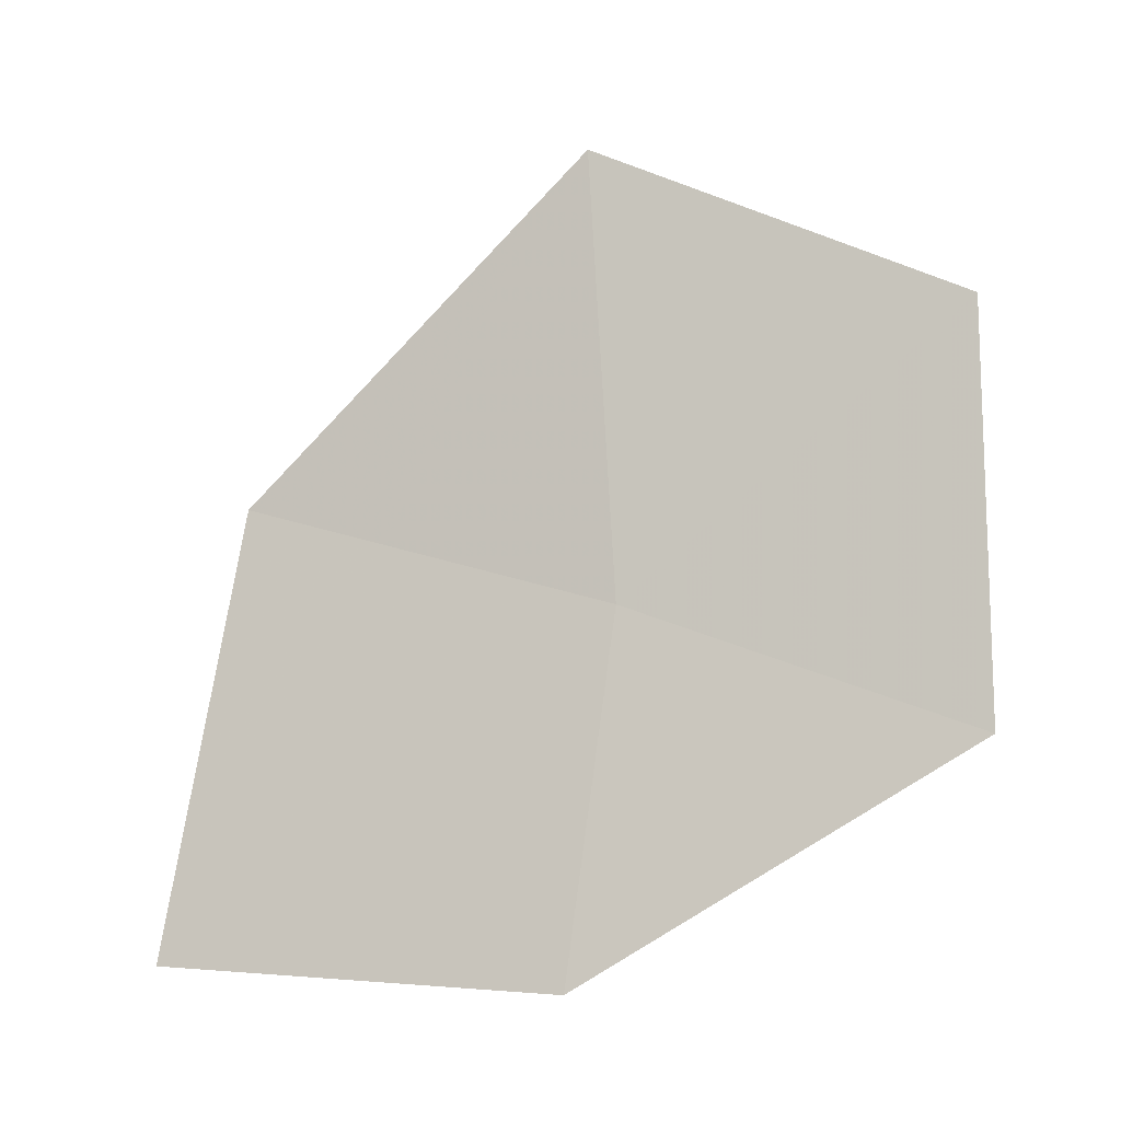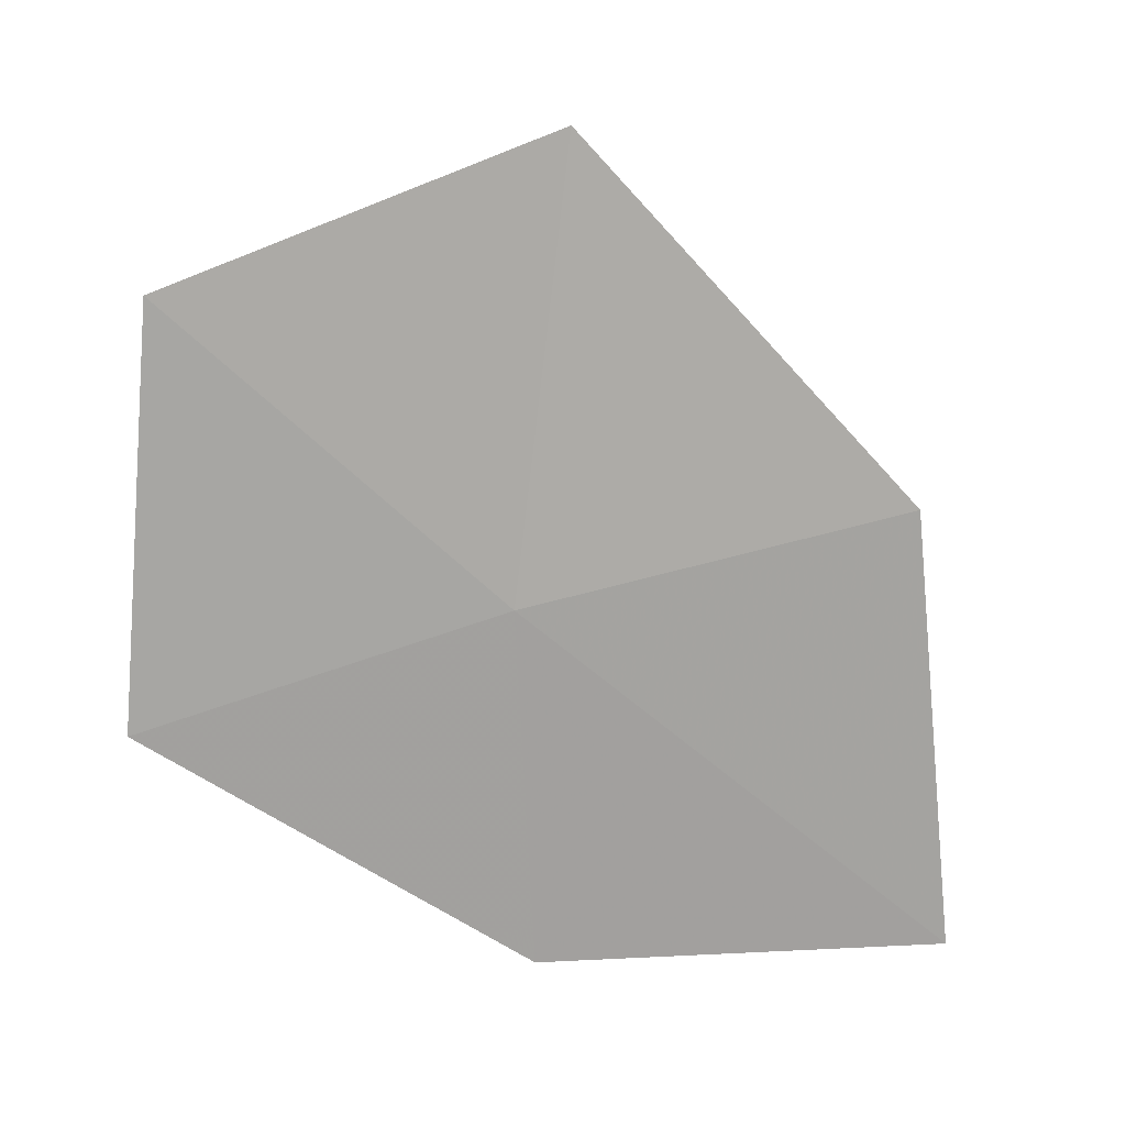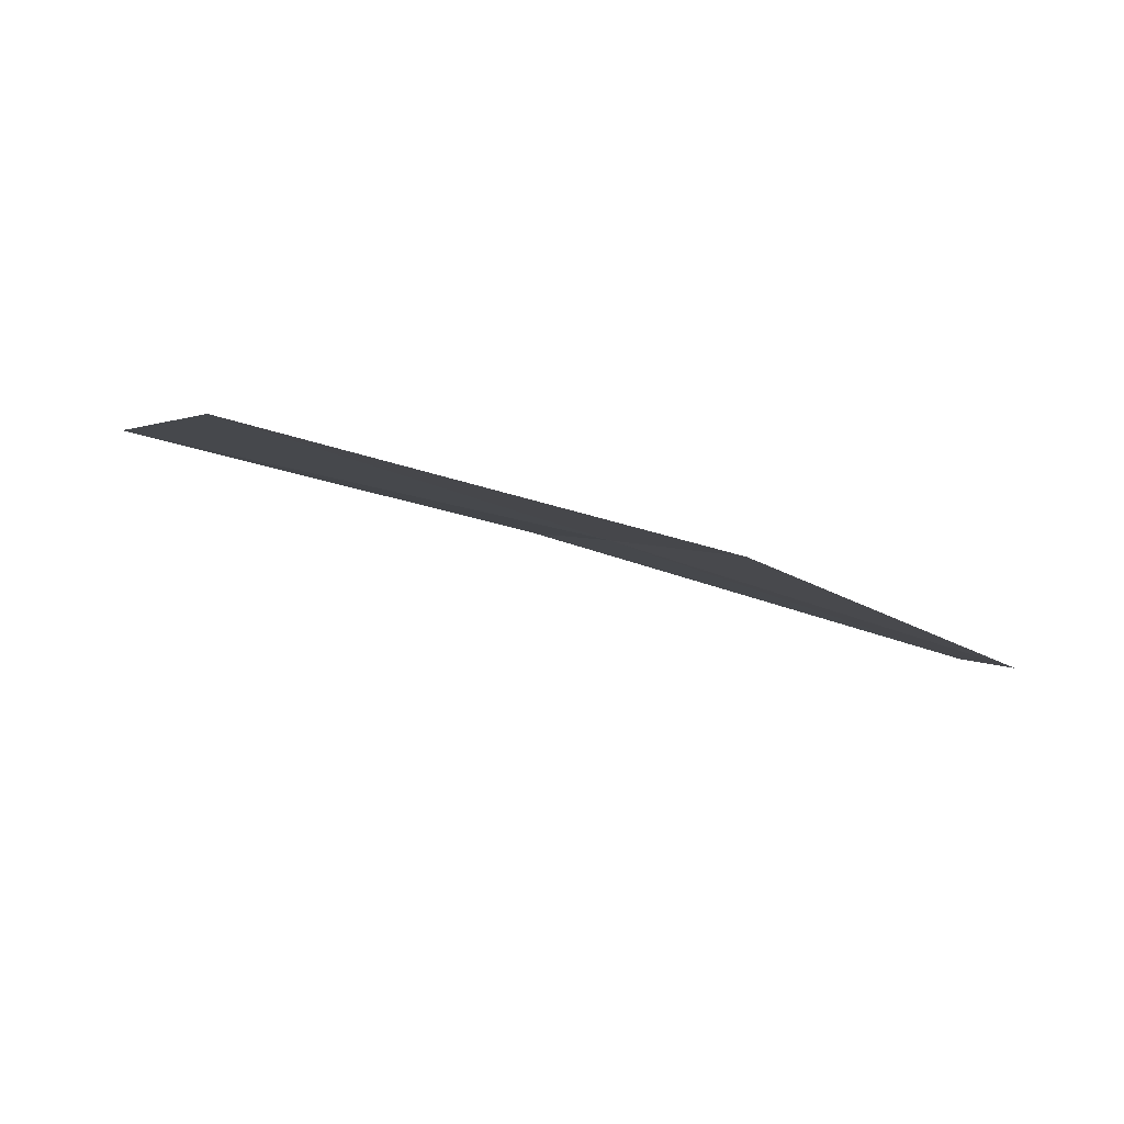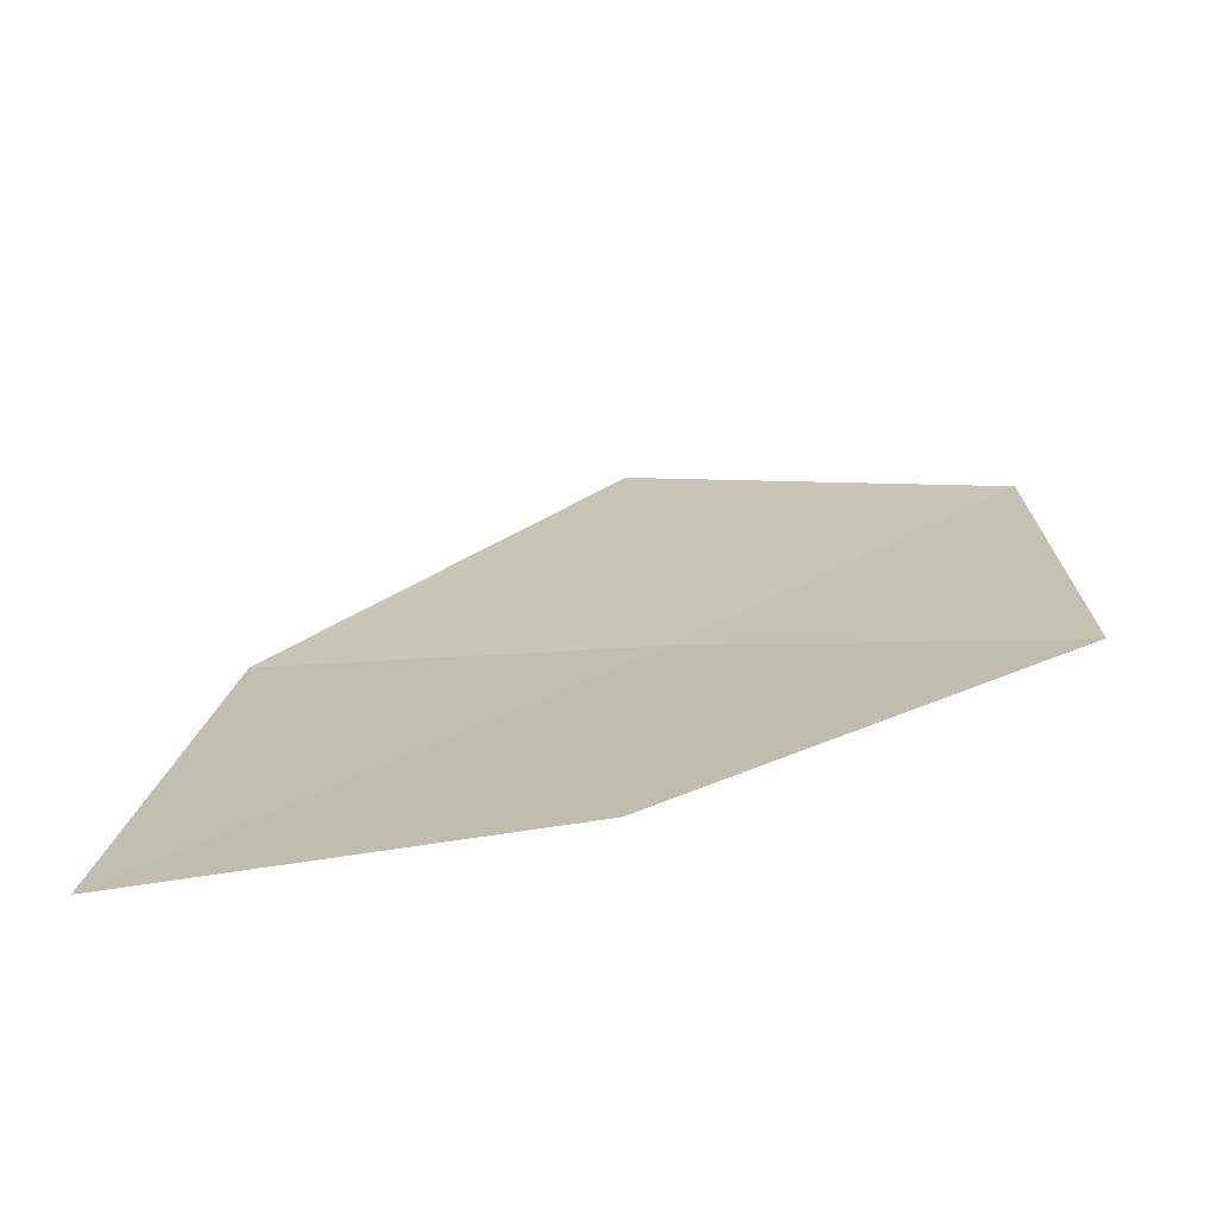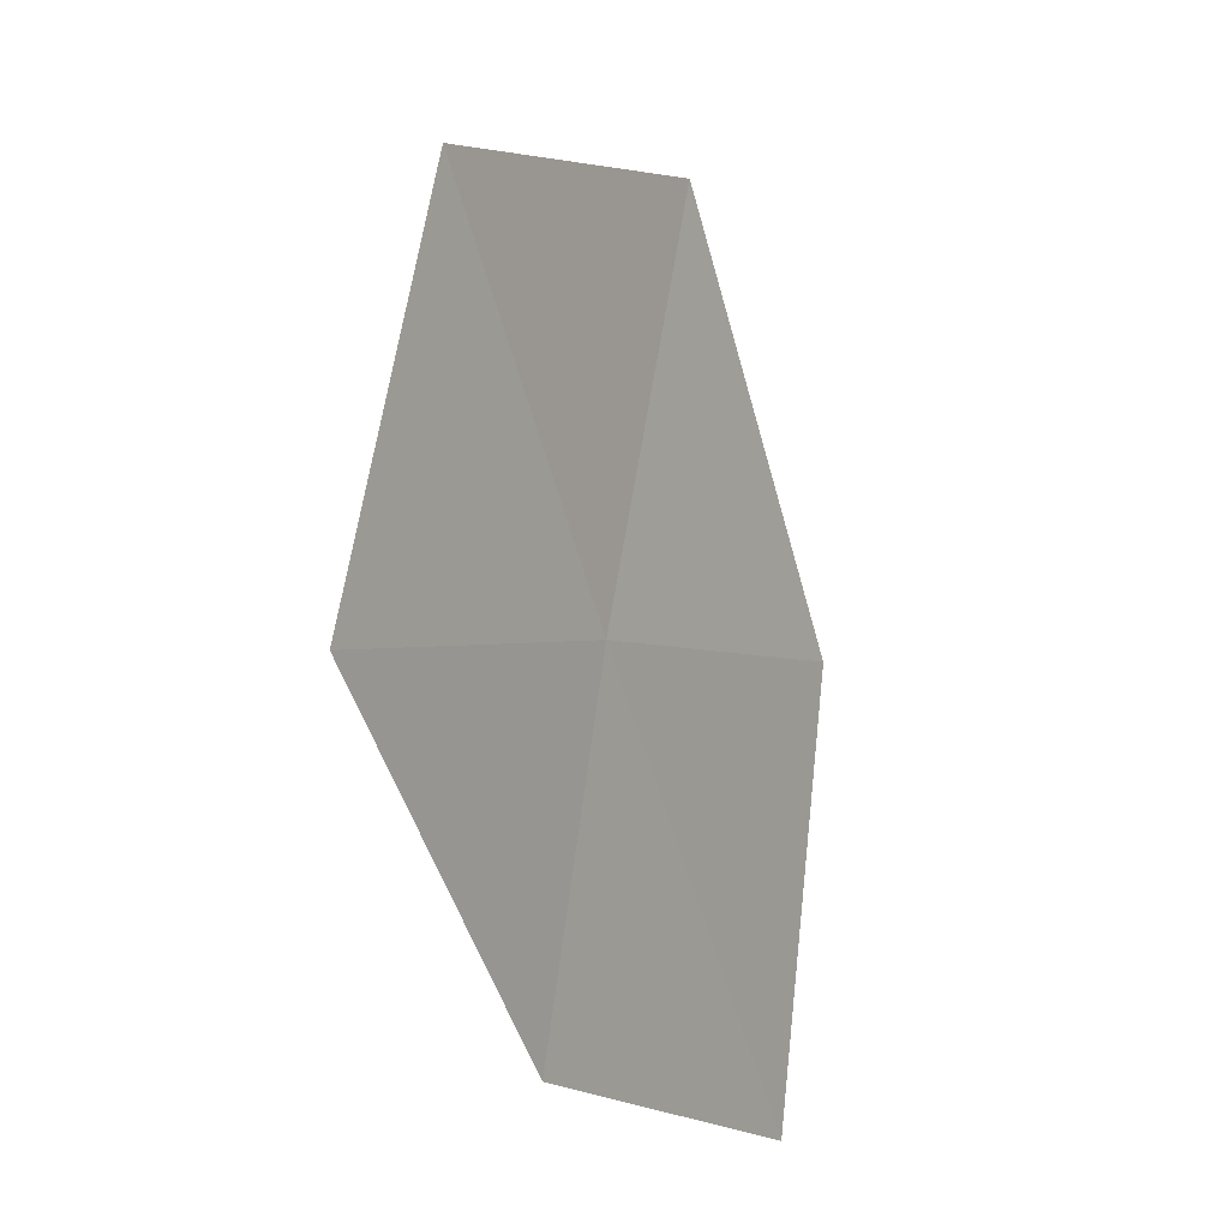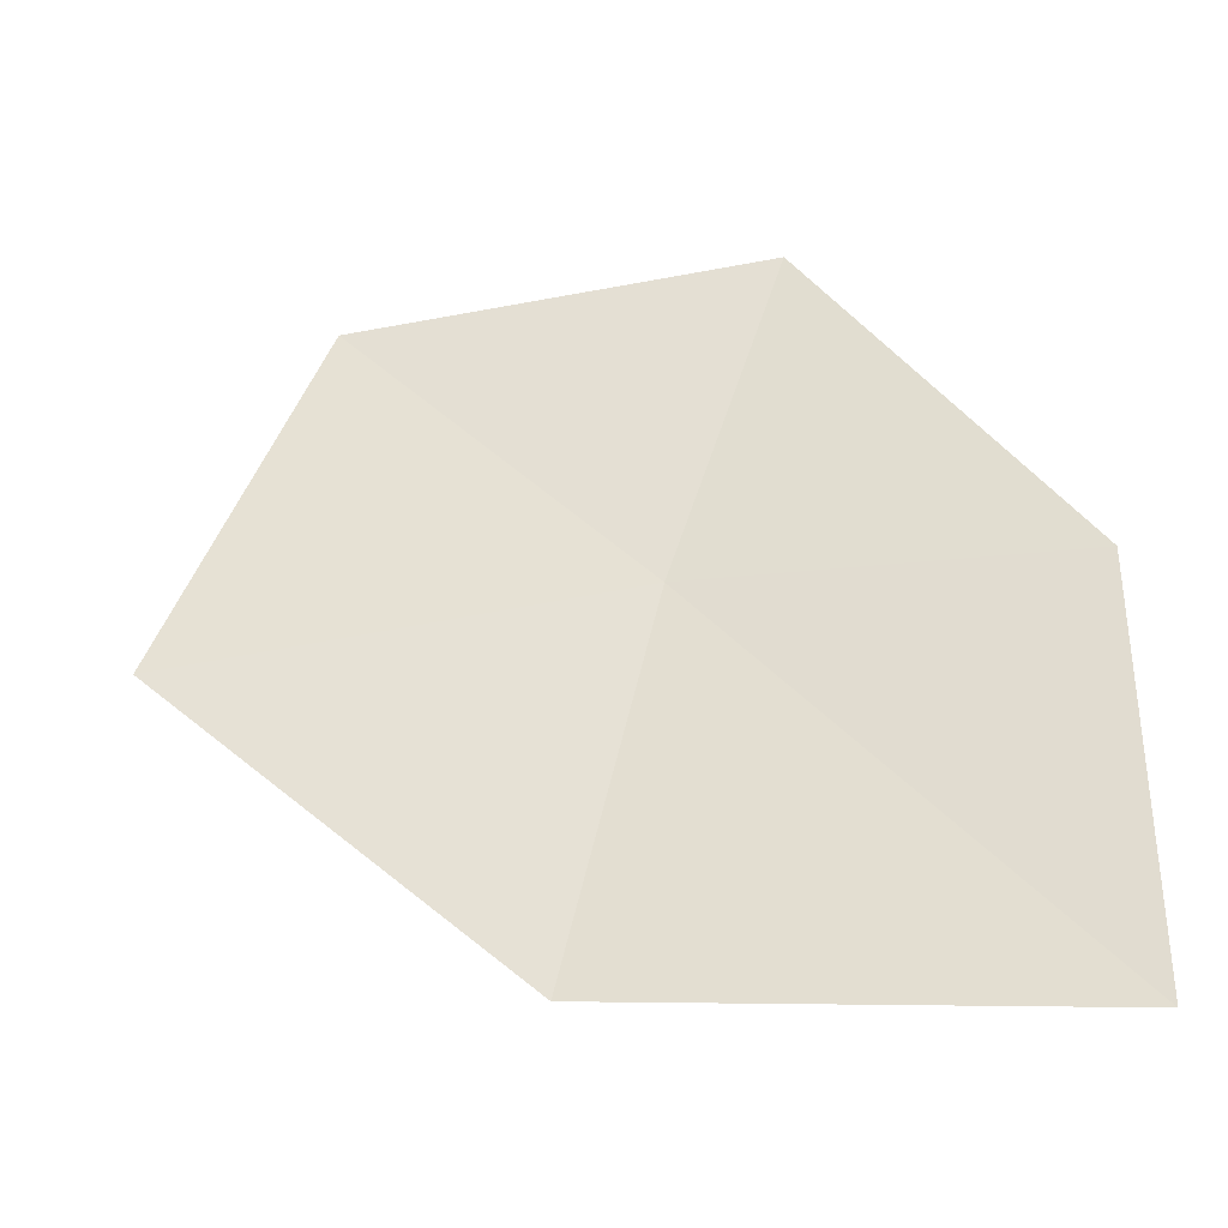
<metadata>
{"format":"obj","ext":"obj","renderer":"f3d","projection":"perspective","resolution":1024,"background":"white","views":[{"elev":0.6,"azim":76.8,"up":"+Z"},{"elev":6.2,"azim":-127.6,"up":"+Z"},{"elev":58.7,"azim":96.1,"up":"+Y"},{"elev":-59.7,"azim":69.9,"up":"+Z"},{"elev":-19.9,"azim":-178.9,"up":"+Z"},{"elev":-67.3,"azim":90.6,"up":"+Y"}]}
</metadata>
<code>
v 16.12 11.31 26.59
v 15.42 10.18 26.91
v 15.87 11.28 28.12
v 16.3 11.09 25.36
v 15.58 9.853 25.37
v 16.53 12.4 27.6
v 16.78 12.35 26.2
f 1 3 2
f 1 5 4
f 1 2 5
f 1 6 3
f 1 7 6
f 1 4 7

</code>
